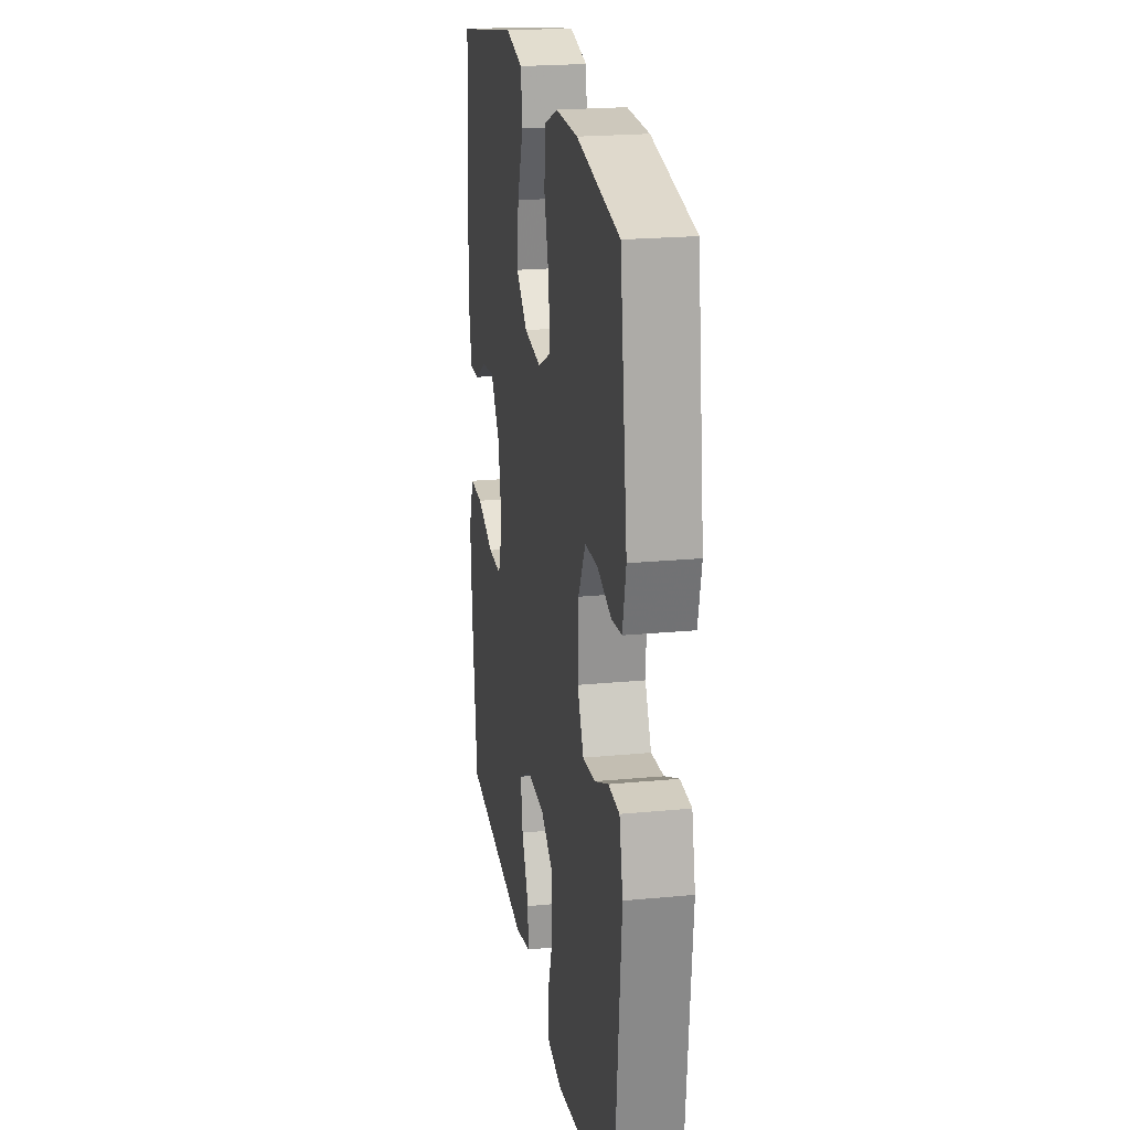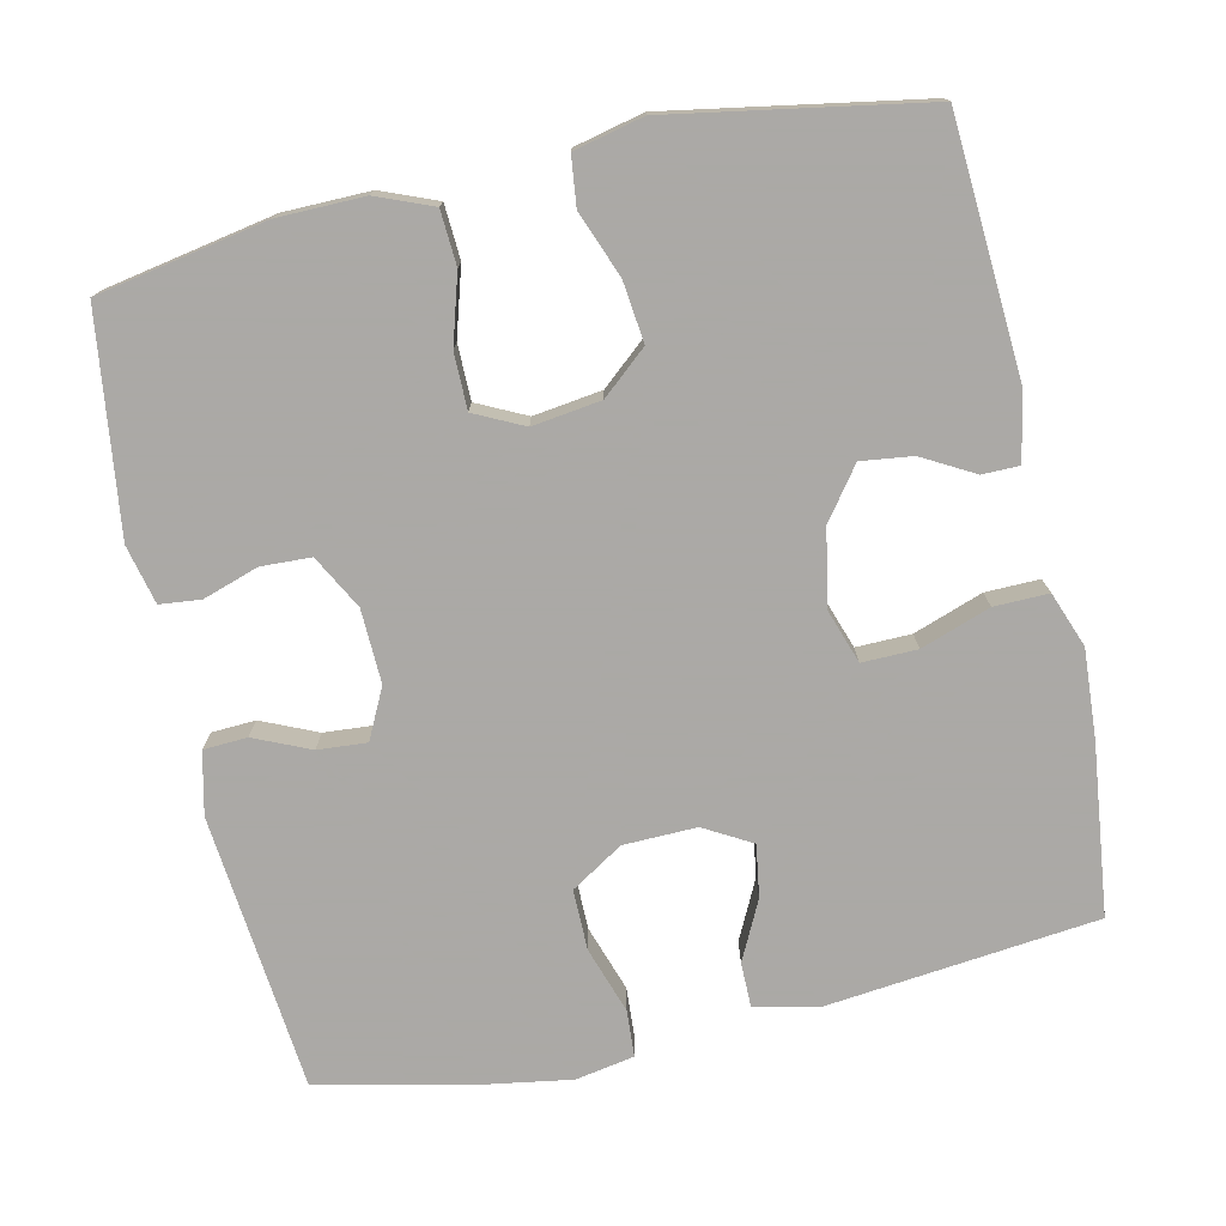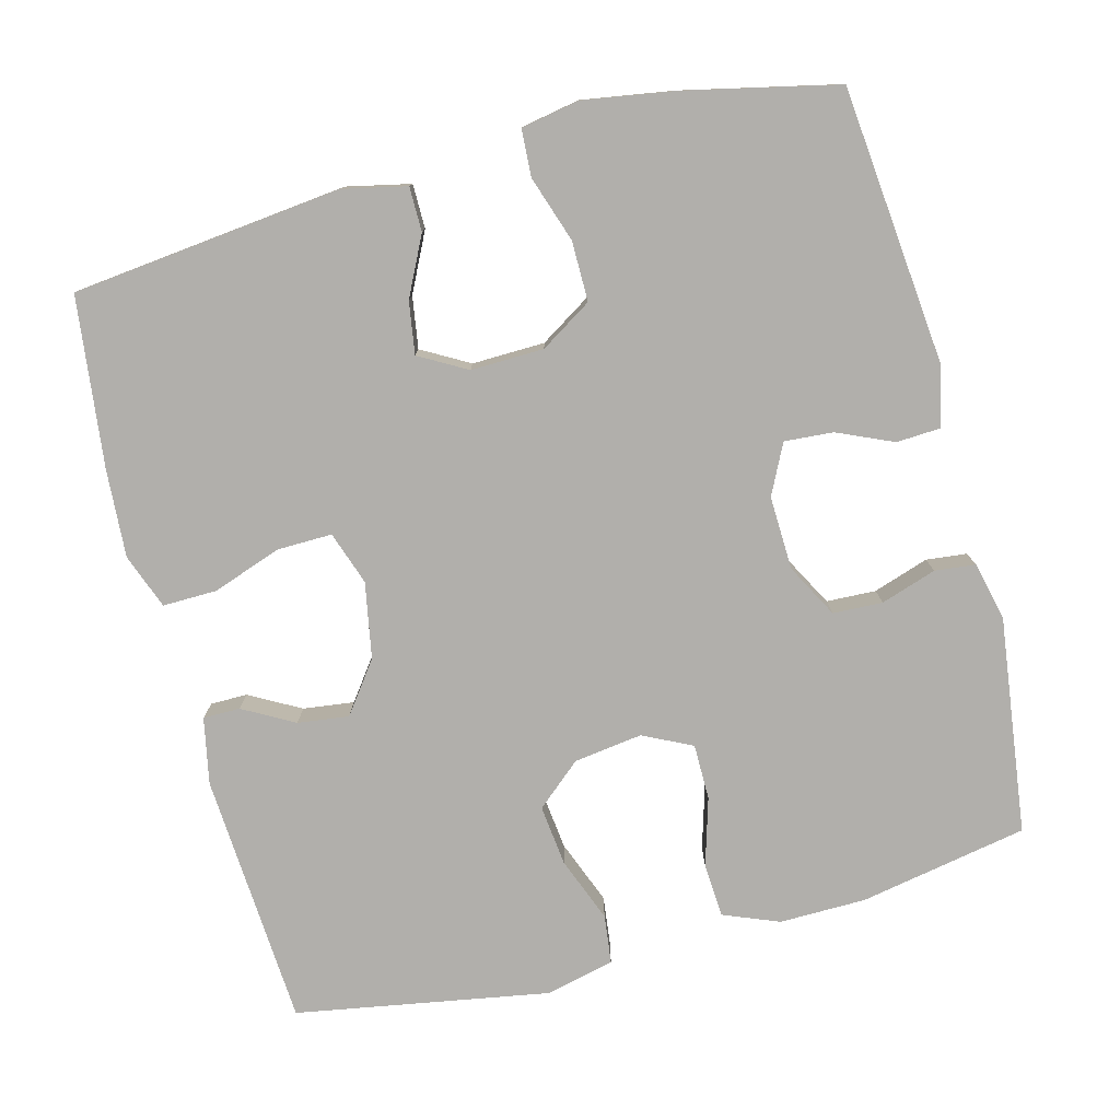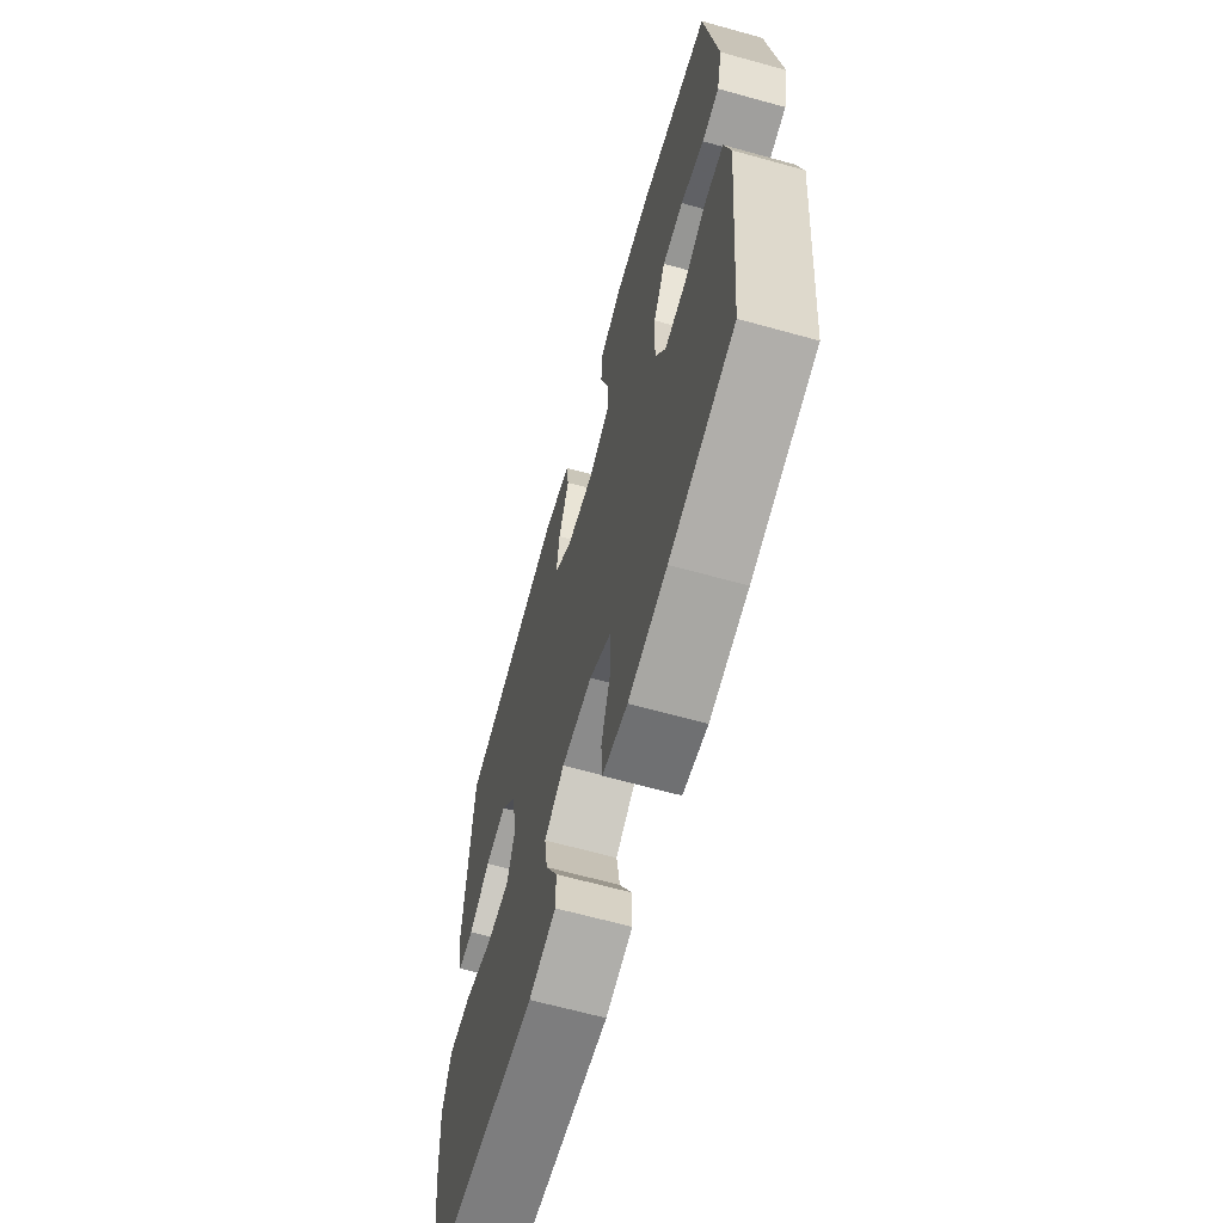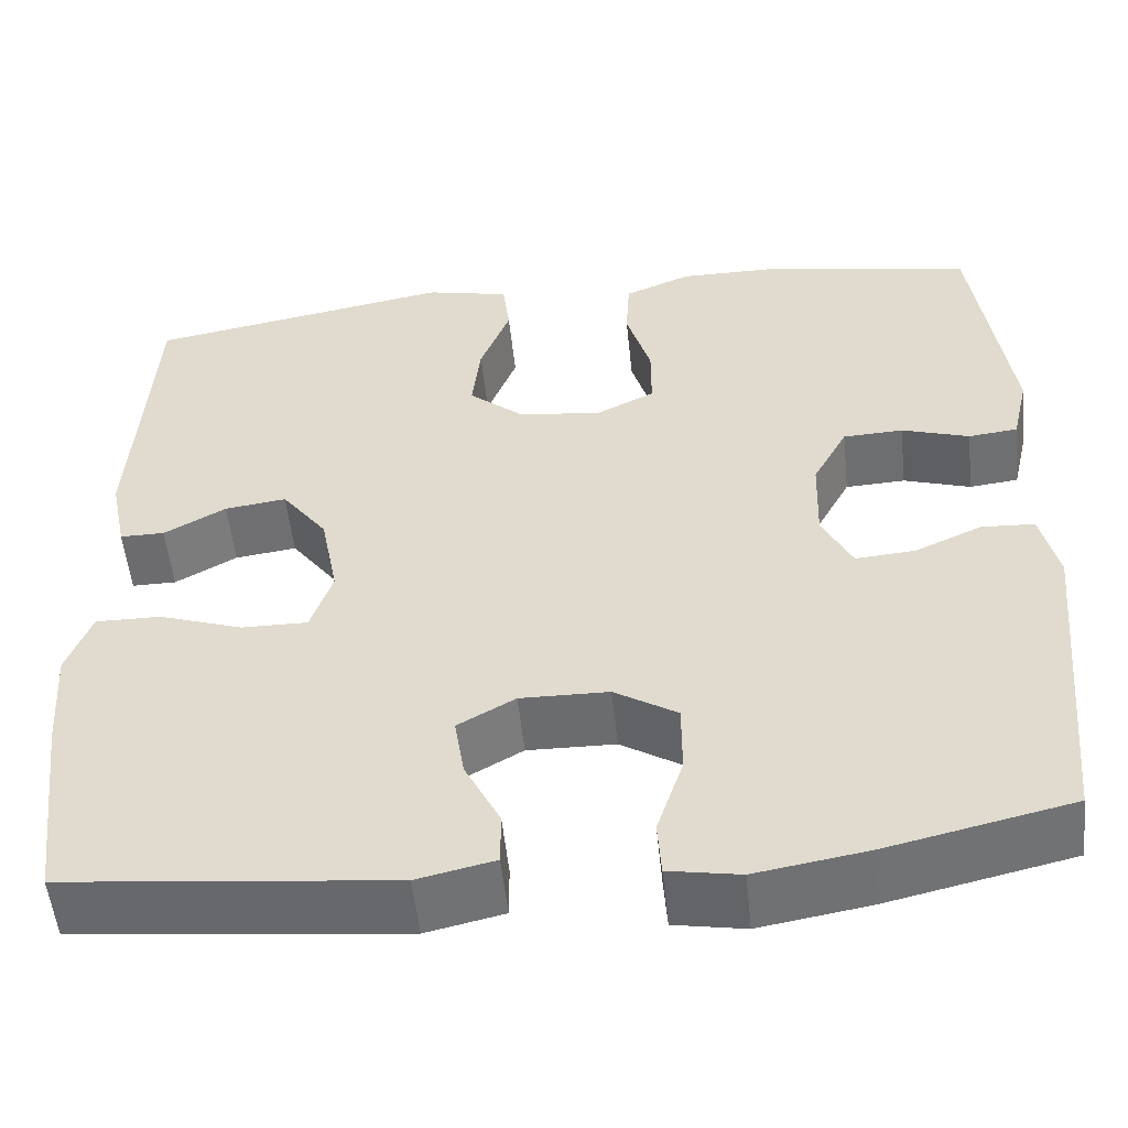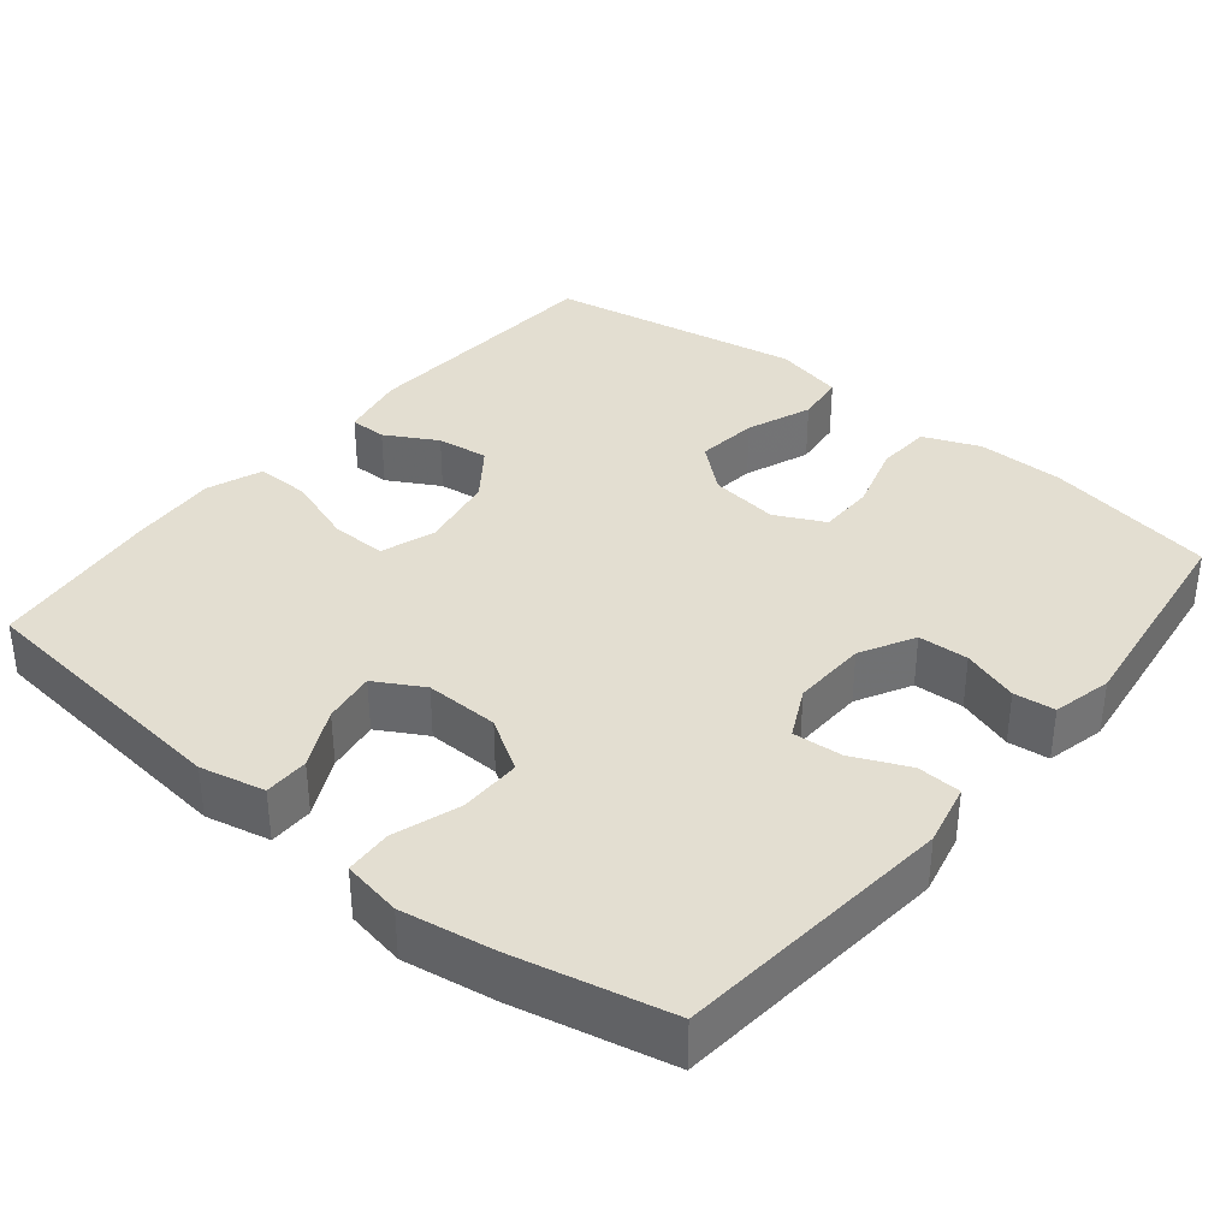
<metadata>
{"format":"obj","ext":"obj","renderer":"f3d","projection":"perspective","resolution":1024,"background":"white","views":[{"elev":21.7,"azim":-99.6,"up":"+Z"},{"elev":-75.5,"azim":12.7,"up":"+Y"},{"elev":-78.3,"azim":-165.1,"up":"+Y"},{"elev":-65.1,"azim":-105.6,"up":"+Z"},{"elev":-53.8,"azim":-174.0,"up":"+Z"},{"elev":36.2,"azim":-140.6,"up":"+Y"}]}
</metadata>
<code>
v -0.5 0.07 0.5
v -0.276 0.07 0.541
v -0.161 0.07 0.542
v -0.087 0.07 0.512
v -0.083 0.07 0.44
v -0.11 0.07 0.35
v -0.11 0.07 0.276
v -0.045 0.07 0.244
v 0.046 0.07 0.256
v 0.106 0.07 0.307
v 0.097 0.07 0.388
v 0.064 0.07 0.474
v 0.072 0.07 0.539
v 0.164 0.07 0.56
v 0.5 0.07 0.5
v 0.52 0.07 0.162
v 0.502 0.07 0.074
v 0.453 0.07 0.074
v 0.385 0.07 0.112
v 0.317 0.07 0.121
v 0.267 0.07 0.054
v 0.248 0.07 -0.047
v 0.272 0.07 -0.118
v 0.345 0.07 -0.117
v 0.437 0.07 -0.085
v 0.509 0.07 -0.084
v 0.536 0.07 -0.157
v 0.528 0.07 -0.274
v 0.5 0.07 -0.5
v 0.141 0.07 -0.538
v 0.056 0.07 -0.519
v 0.056 0.07 -0.46
v 0.095 0.07 -0.382
v 0.106 0.07 -0.313
v 0.043 0.07 -0.277
v -0.054 0.07 -0.279
v -0.123 0.07 -0.322
v -0.123 0.07 -0.402
v -0.094 0.07 -0.49
v -0.098 0.07 -0.552
v -0.176 0.07 -0.566
v -0.297 0.07 -0.546
v -0.5 0.07 -0.5
v -0.535 0.07 -0.133
v -0.516 0.07 -0.051
v -0.458 0.07 -0.048
v -0.384 0.07 -0.081
v -0.319 0.07 -0.086
v -0.286 0.07 -0.02
v -0.289 0.07 0.078
v -0.327 0.07 0.149
v -0.393 0.07 0.152
v -0.467 0.07 0.128
v -0.521 0.07 0.134
v -0.539 0.07 0.212
v -0.5 0 0.5
v -0.276 0 0.541
v -0.161 0 0.542
v -0.087 0 0.512
v -0.083 0 0.44
v -0.11 0 0.35
v -0.11 0 0.276
v -0.045 0 0.244
v 0.046 0 0.256
v 0.106 0 0.307
v 0.097 0 0.388
v 0.064 0 0.474
v 0.072 0 0.539
v 0.164 0 0.56
v 0.5 0 0.5
v 0.52 0 0.162
v 0.502 0 0.074
v 0.453 0 0.074
v 0.385 0 0.112
v 0.317 0 0.121
v 0.267 0 0.054
v 0.248 0 -0.047
v 0.272 0 -0.118
v 0.345 0 -0.117
v 0.437 0 -0.085
v 0.509 0 -0.084
v 0.536 0 -0.157
v 0.528 0 -0.274
v 0.5 0 -0.5
v 0.141 0 -0.538
v 0.056 0 -0.519
v 0.056 0 -0.46
v 0.095 0 -0.382
v 0.106 0 -0.313
v 0.043 0 -0.277
v -0.054 0 -0.279
v -0.123 0 -0.322
v -0.123 0 -0.402
v -0.094 0 -0.49
v -0.098 0 -0.552
v -0.176 0 -0.566
v -0.297 0 -0.546
v -0.5 0 -0.5
v -0.535 0 -0.133
v -0.516 0 -0.051
v -0.458 0 -0.048
v -0.384 0 -0.081
v -0.319 0 -0.086
v -0.286 0 -0.02
v -0.289 0 0.078
v -0.327 0 0.149
v -0.393 0 0.152
v -0.467 0 0.128
v -0.521 0 0.134
v -0.539 0 0.212
f 4 5 6
f 3 4 6
f 2 3 6
f 1 2 6
f 55 1 6
f 54 55 6
f 53 54 6
f 52 53 6
f 51 52 6 7
f 50 51 7 8
f 49 50 8 9
f 48 49 9
f 45 46 47
f 44 45 47
f 43 44 47
f 42 43 47
f 41 42 47
f 40 41 47
f 39 40 47
f 38 39 47
f 37 38 47 48
f 48 9 10
f 37 48 10
f 36 37 10
f 31 32 33
f 30 31 33
f 29 30 33
f 28 29 33
f 27 28 33
f 26 27 33
f 25 26 33
f 24 25 33
f 23 24 33 34
f 22 23 34 35
f 17 18 19
f 16 17 19
f 15 16 19
f 14 15 19
f 13 14 19
f 12 13 19
f 11 12 19
f 10 11 19 20
f 35 36 10
f 22 35 10
f 21 22 10
f 10 20 21
f 61 60 59
f 61 59 58
f 61 58 57
f 61 57 56
f 61 56 110
f 61 110 109
f 61 109 108
f 61 108 107
f 62 61 107 106
f 63 62 106 105
f 64 63 105 104
f 64 104 103
f 102 101 100
f 102 100 99
f 102 99 98
f 102 98 97
f 102 97 96
f 102 96 95
f 102 95 94
f 102 94 93
f 103 102 93 92
f 65 64 103
f 65 103 92
f 65 92 91
f 88 87 86
f 88 86 85
f 88 85 84
f 88 84 83
f 88 83 82
f 88 82 81
f 88 81 80
f 88 80 79
f 89 88 79 78
f 90 89 78 77
f 74 73 72
f 74 72 71
f 74 71 70
f 74 70 69
f 74 69 68
f 74 68 67
f 74 67 66
f 75 74 66 65
f 65 91 90
f 65 90 77
f 65 77 76
f 76 75 65
f 1 56 57 2
f 2 57 58 3
f 3 58 59 4
f 4 59 60 5
f 5 60 61 6
f 6 61 62 7
f 7 62 63 8
f 8 63 64 9
f 9 64 65 10
f 10 65 66 11
f 11 66 67 12
f 12 67 68 13
f 13 68 69 14
f 14 69 70 15
f 15 70 71 16
f 16 71 72 17
f 17 72 73 18
f 18 73 74 19
f 19 74 75 20
f 20 75 76 21
f 21 76 77 22
f 22 77 78 23
f 23 78 79 24
f 24 79 80 25
f 25 80 81 26
f 26 81 82 27
f 27 82 83 28
f 28 83 84 29
f 29 84 85 30
f 30 85 86 31
f 31 86 87 32
f 32 87 88 33
f 33 88 89 34
f 34 89 90 35
f 35 90 91 36
f 36 91 92 37
f 37 92 93 38
f 38 93 94 39
f 39 94 95 40
f 40 95 96 41
f 41 96 97 42
f 42 97 98 43
f 43 98 99 44
f 44 99 100 45
f 45 100 101 46
f 46 101 102 47
f 47 102 103 48
f 48 103 104 49
f 49 104 105 50
f 50 105 106 51
f 51 106 107 52
f 52 107 108 53
f 53 108 109 54
f 54 109 110 55
f 55 110 56 1

</code>
